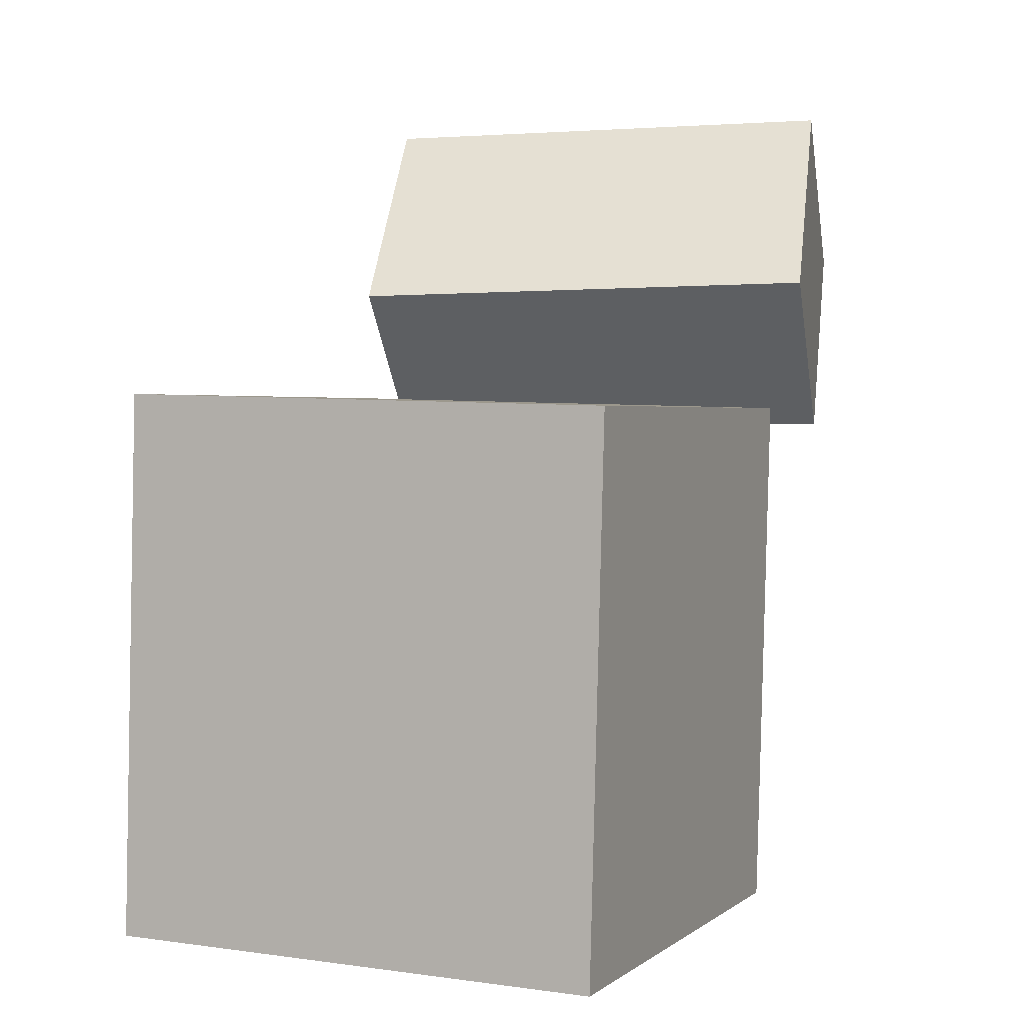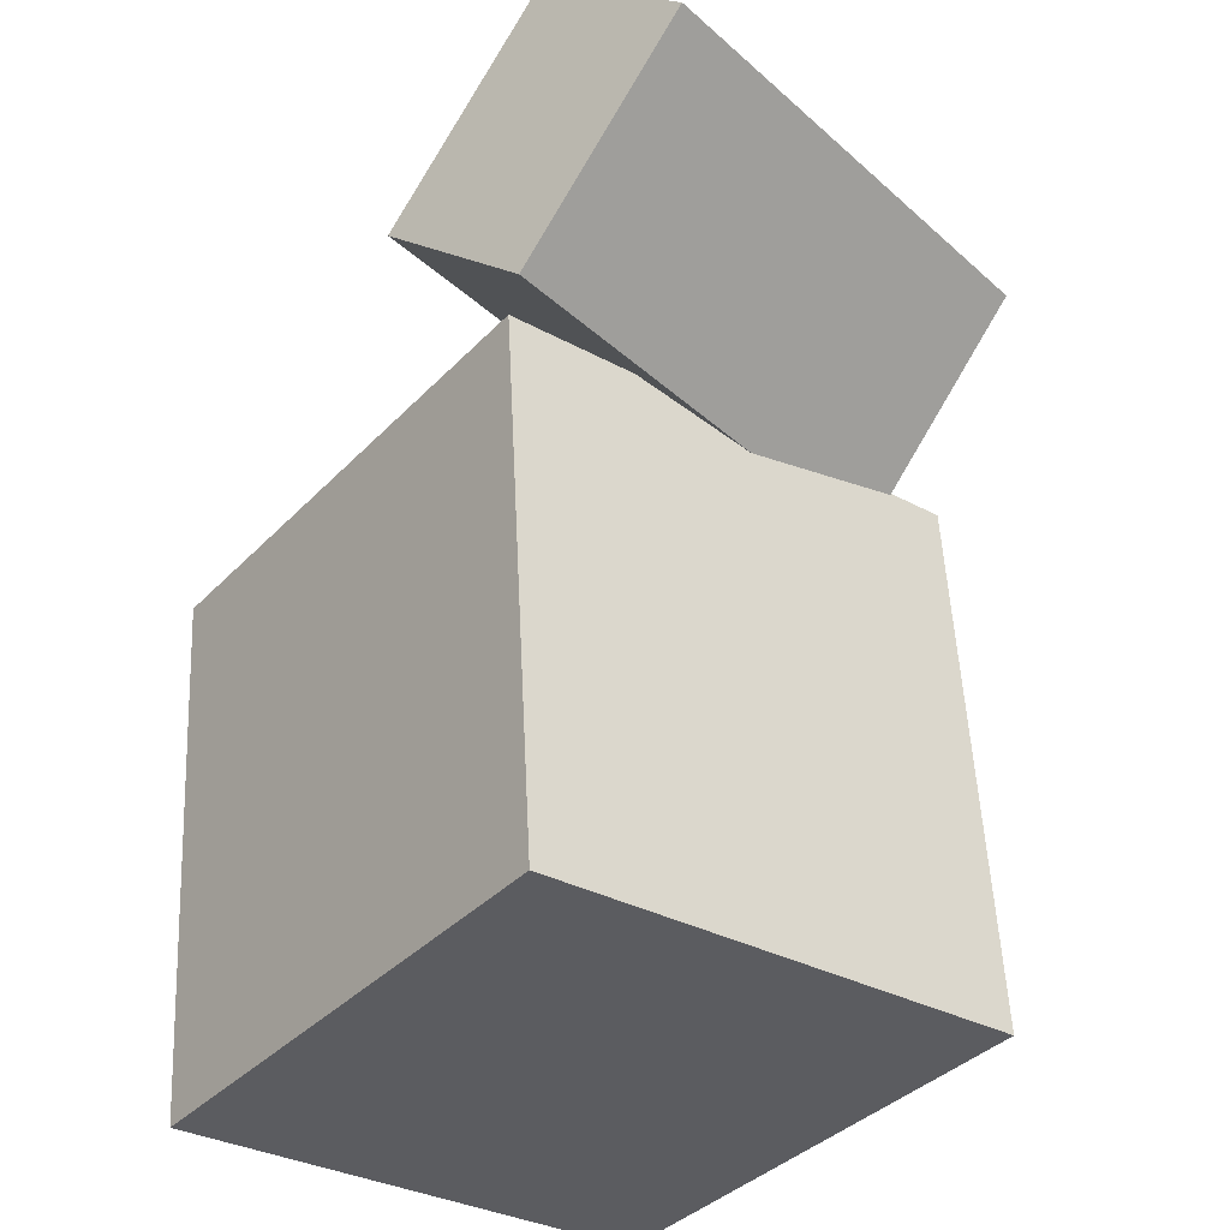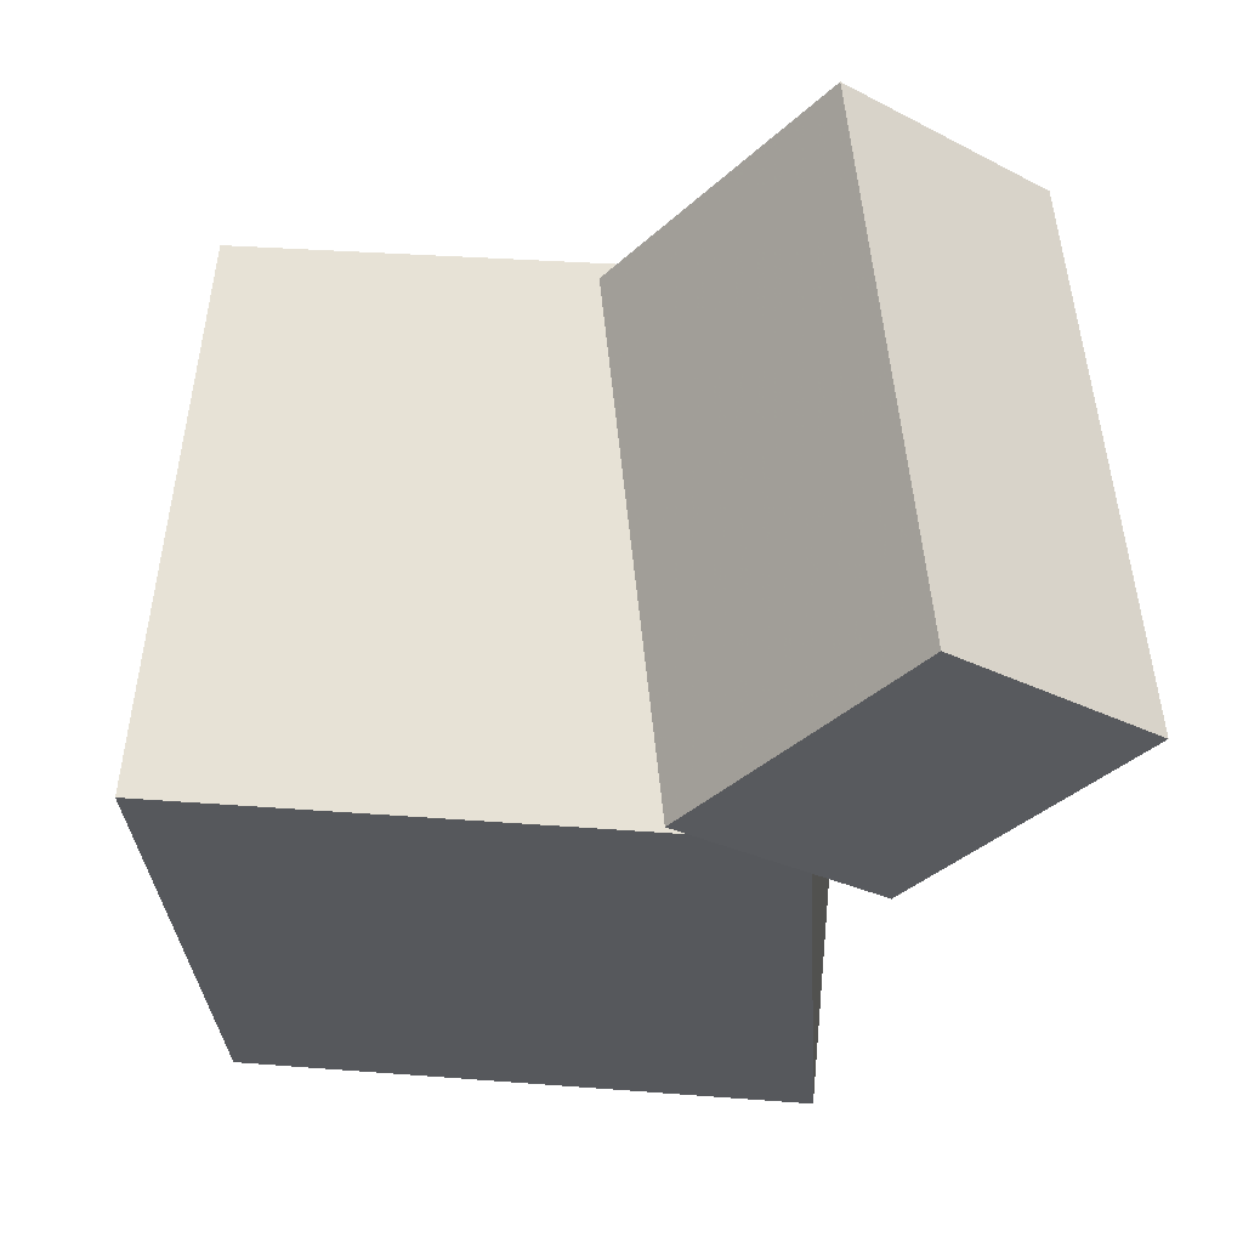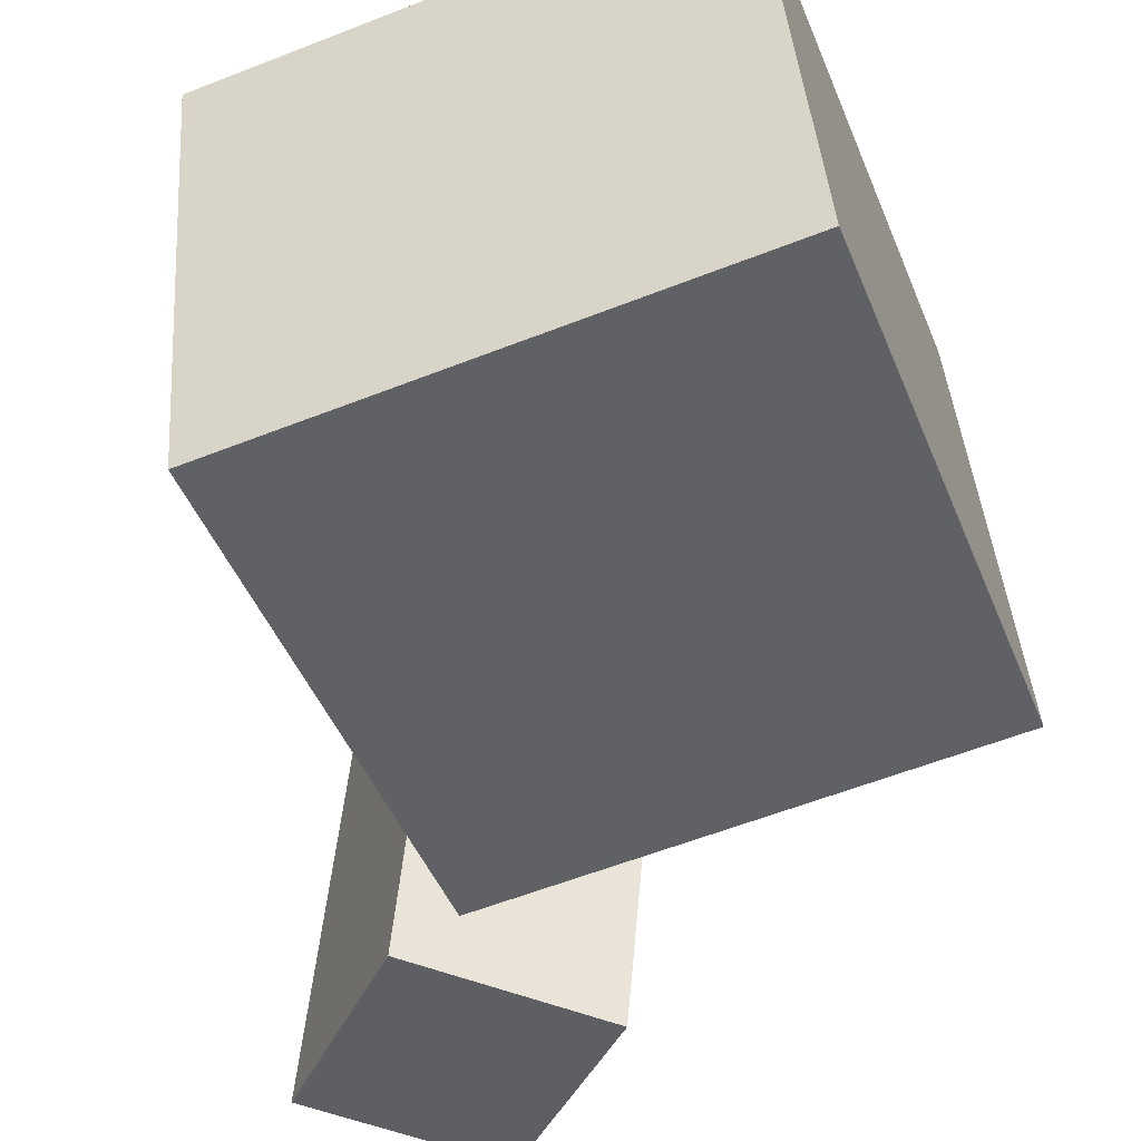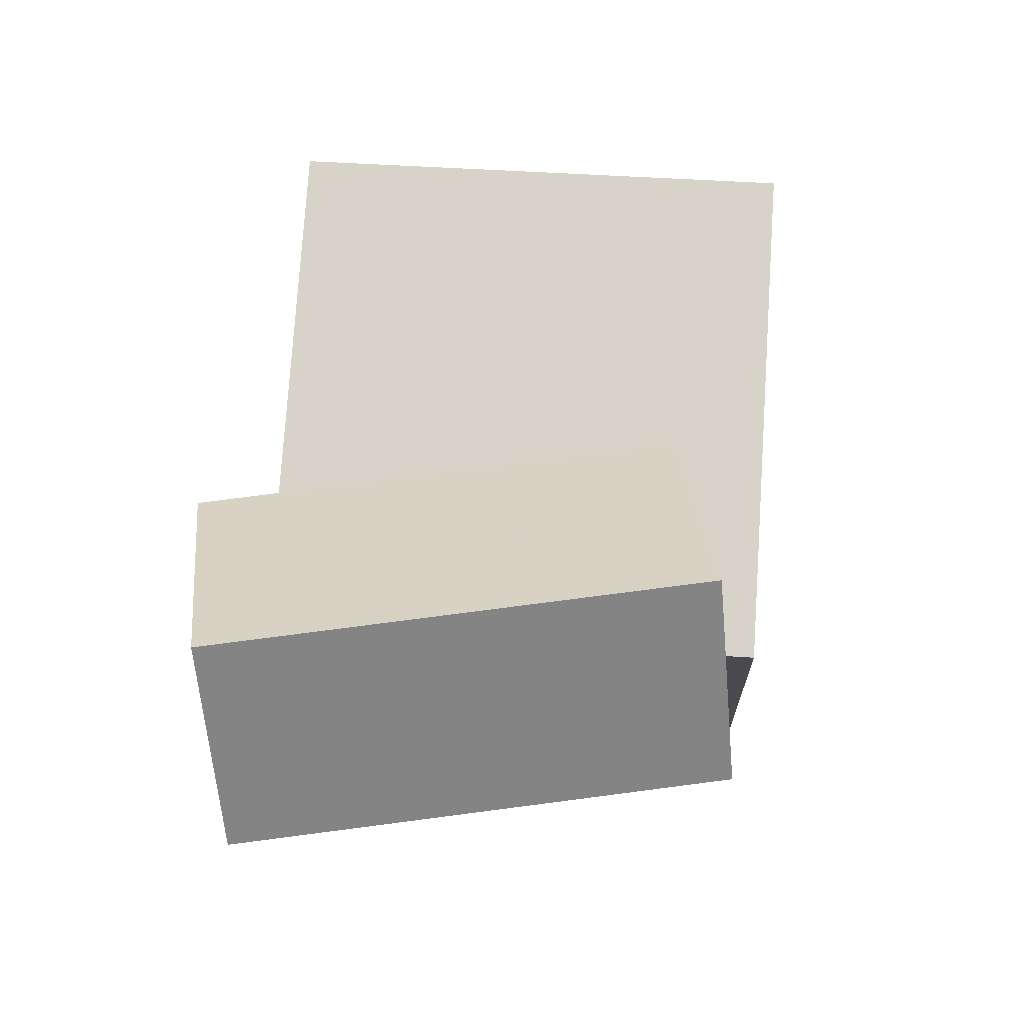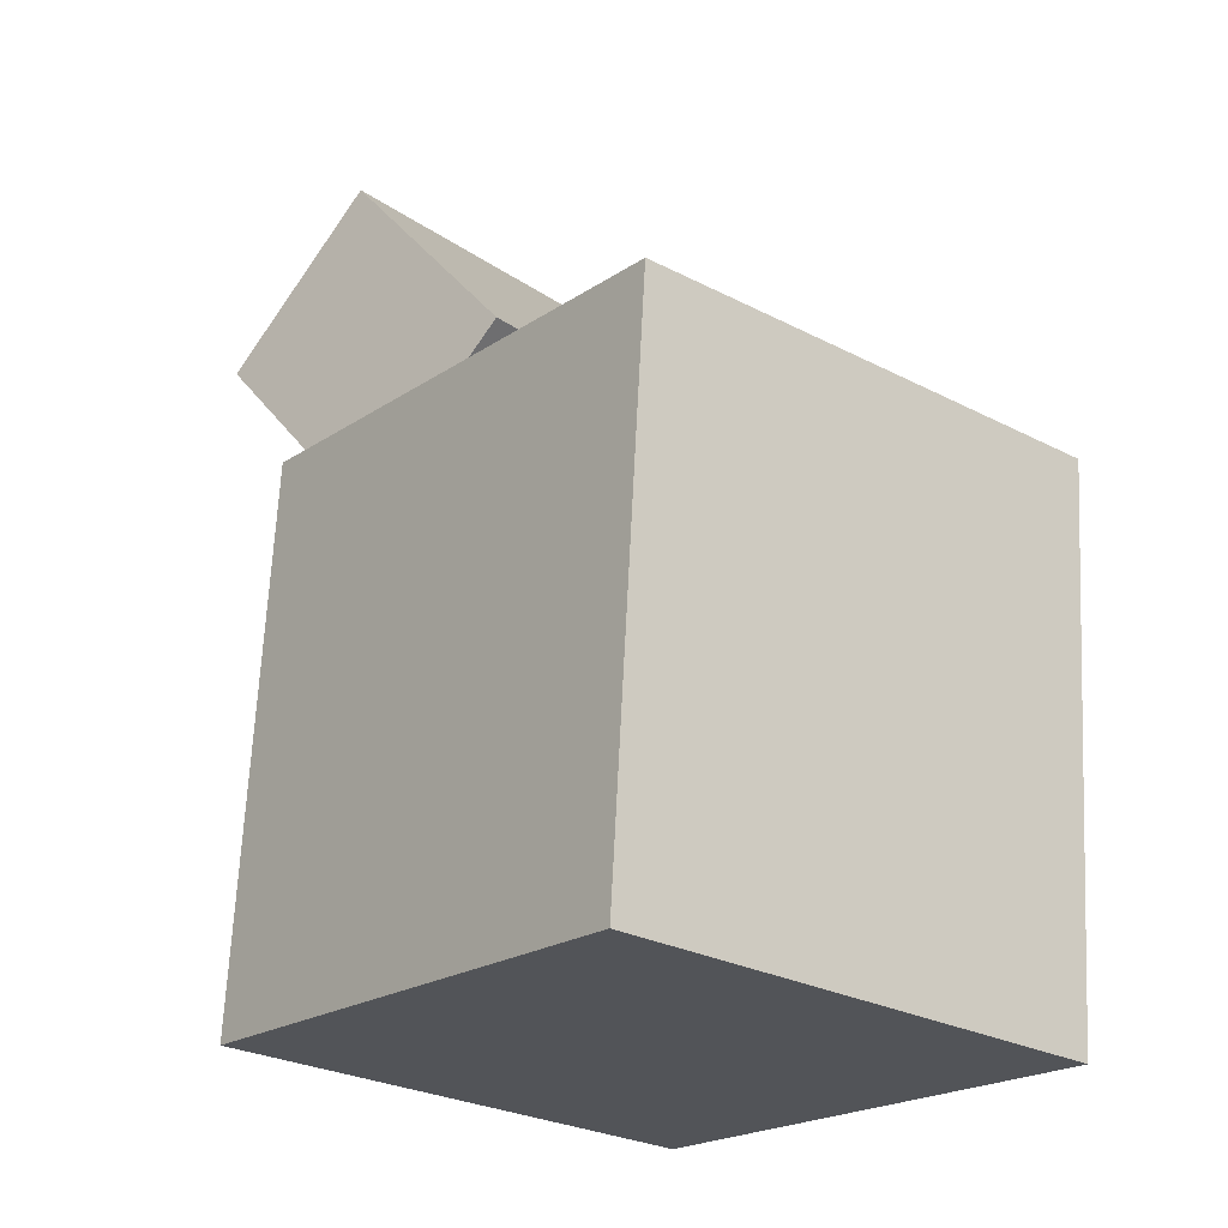
<metadata>
{"format":"obj","ext":"obj","renderer":"f3d","projection":"perspective","resolution":1024,"background":"white","views":[{"elev":0.3,"azim":107.6,"up":"+Y"},{"elev":-35.3,"azim":-133.4,"up":"+Y"},{"elev":-30.9,"azim":-178.9,"up":"+Z"},{"elev":-44.1,"azim":19.4,"up":"+Z"},{"elev":77.7,"azim":-91.8,"up":"+Y"},{"elev":-22.9,"azim":45.0,"up":"+Y"}]}
</metadata>
<code>
v 0.2626 0.1362 0.28
v 0.3097 0.117 -0.2061
v -0.2395 0.1521 0.2307
v -0.1924 0.133 -0.2554
v 0.2439 -0.395 0.2991
v 0.2909 -0.4141 -0.187
v -0.2583 -0.379 0.2499
v -0.2112 -0.3981 -0.2363
f 1.0 7.0 5.0
f 1.0 3.0 7.0
f 1.0 4.0 3.0
f 1.0 2.0 4.0
f 3.0 8.0 7.0
f 3.0 4.0 8.0
f 5.0 7.0 8.0
f 5.0 8.0 6.0
f 1.0 5.0 6.0
f 1.0 6.0 2.0
f 2.0 6.0 8.0
f 2.0 8.0 4.0
v -0.04314 0.2531 0.1543
v -0.0888 0.2589 -0.307
v -0.2151 0.449 0.1738
v -0.2608 0.4548 -0.2875
v -0.2024 0.1119 0.1683
v -0.2481 0.1177 -0.293
v -0.3744 0.3078 0.1878
v -0.4201 0.3137 -0.2735
f 9.0 15.0 13.0
f 9.0 11.0 15.0
f 9.0 12.0 11.0
f 9.0 10.0 12.0
f 11.0 16.0 15.0
f 11.0 12.0 16.0
f 13.0 15.0 16.0
f 13.0 16.0 14.0
f 9.0 13.0 14.0
f 9.0 14.0 10.0
f 10.0 14.0 16.0
f 10.0 16.0 12.0

</code>
